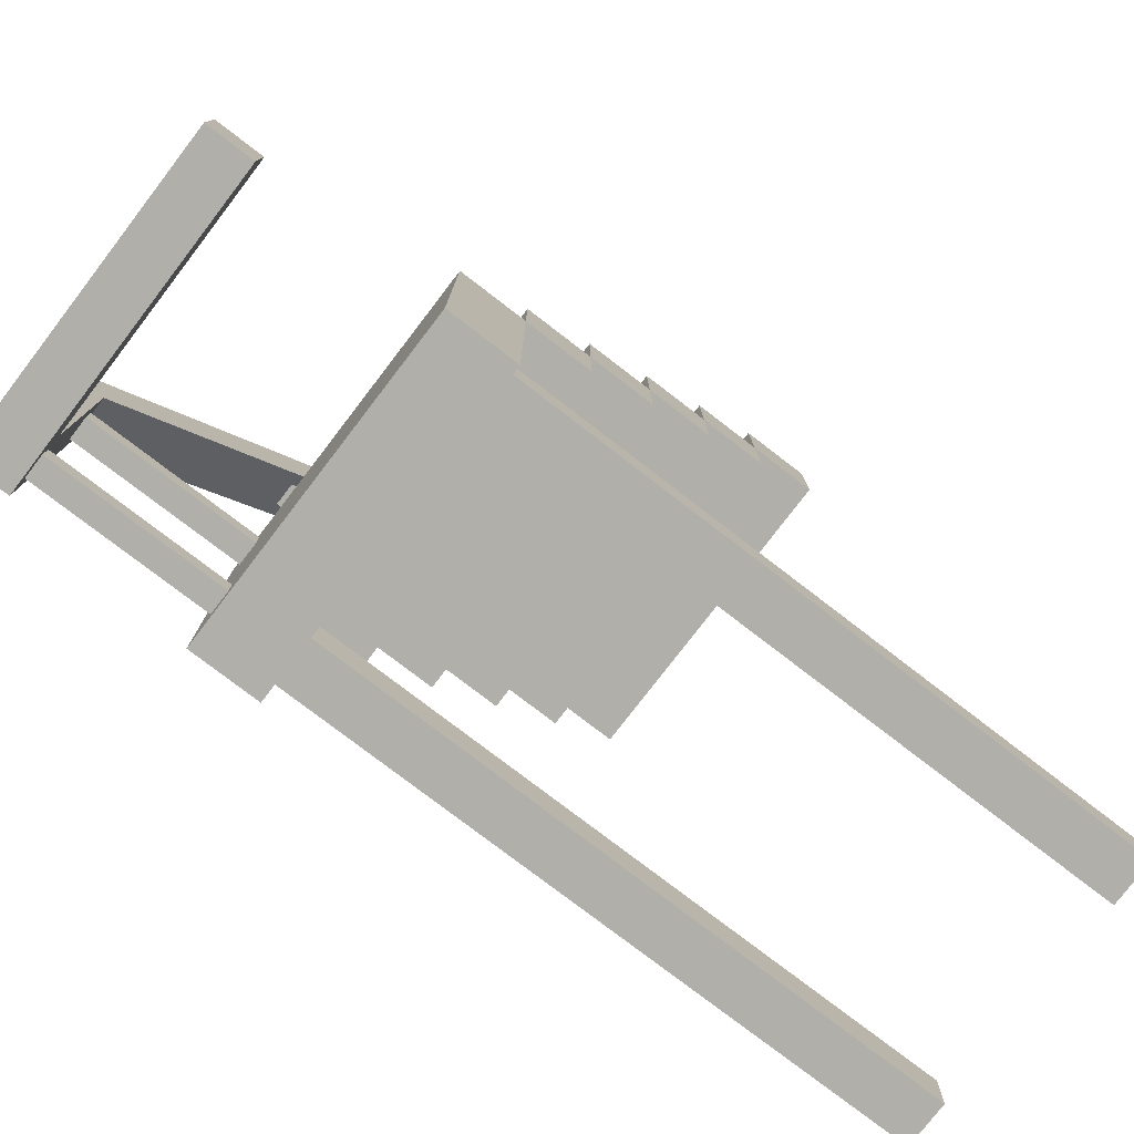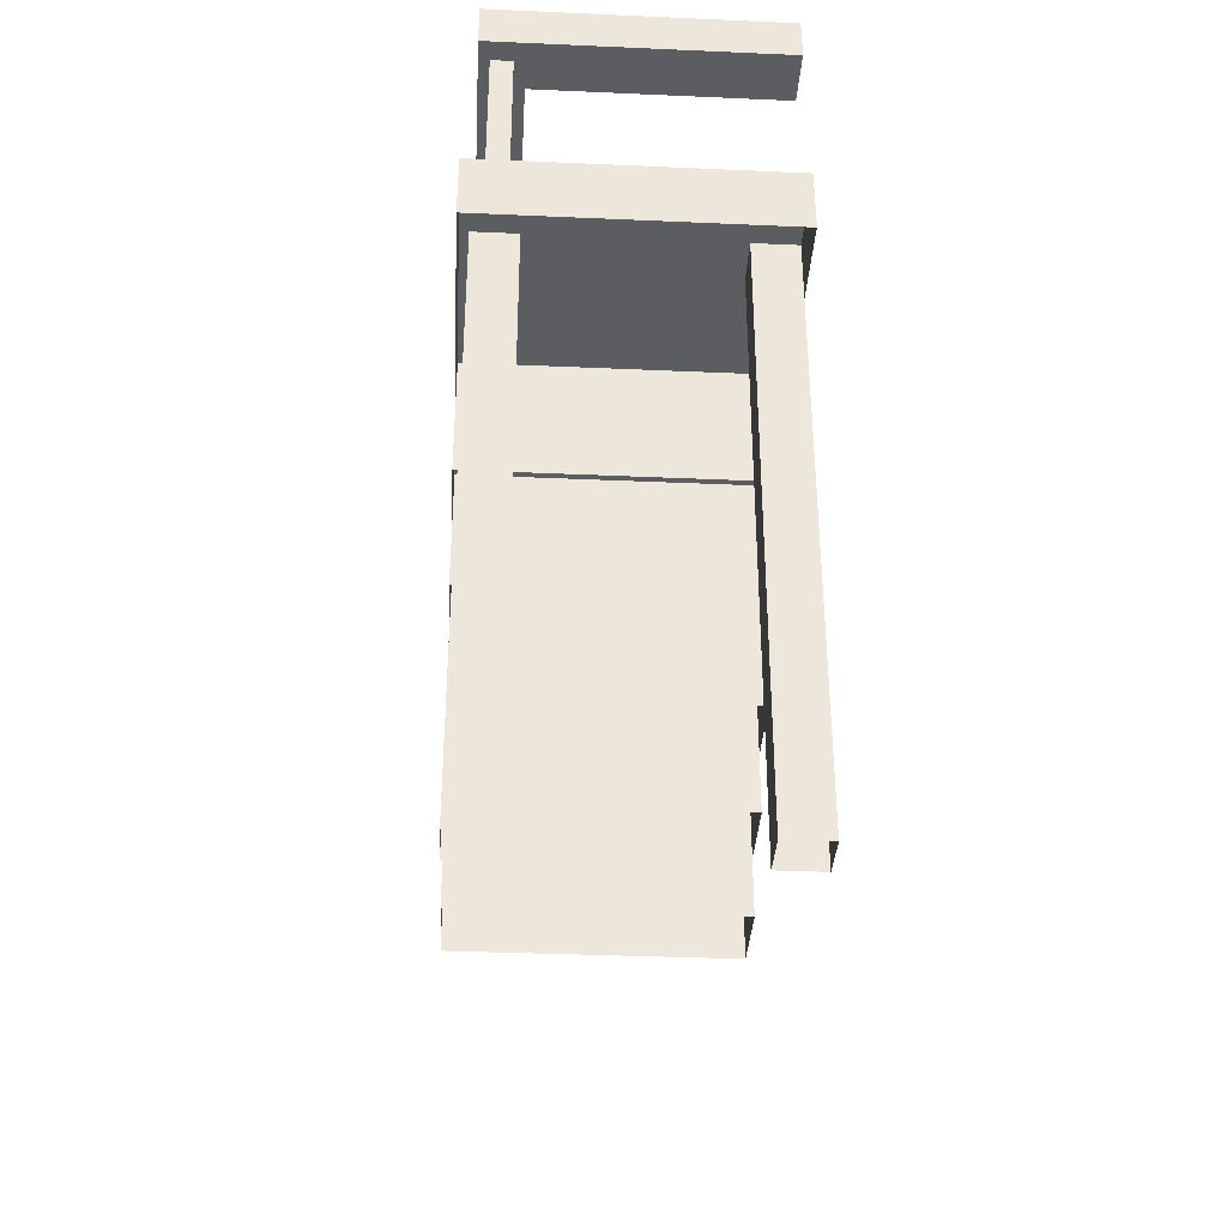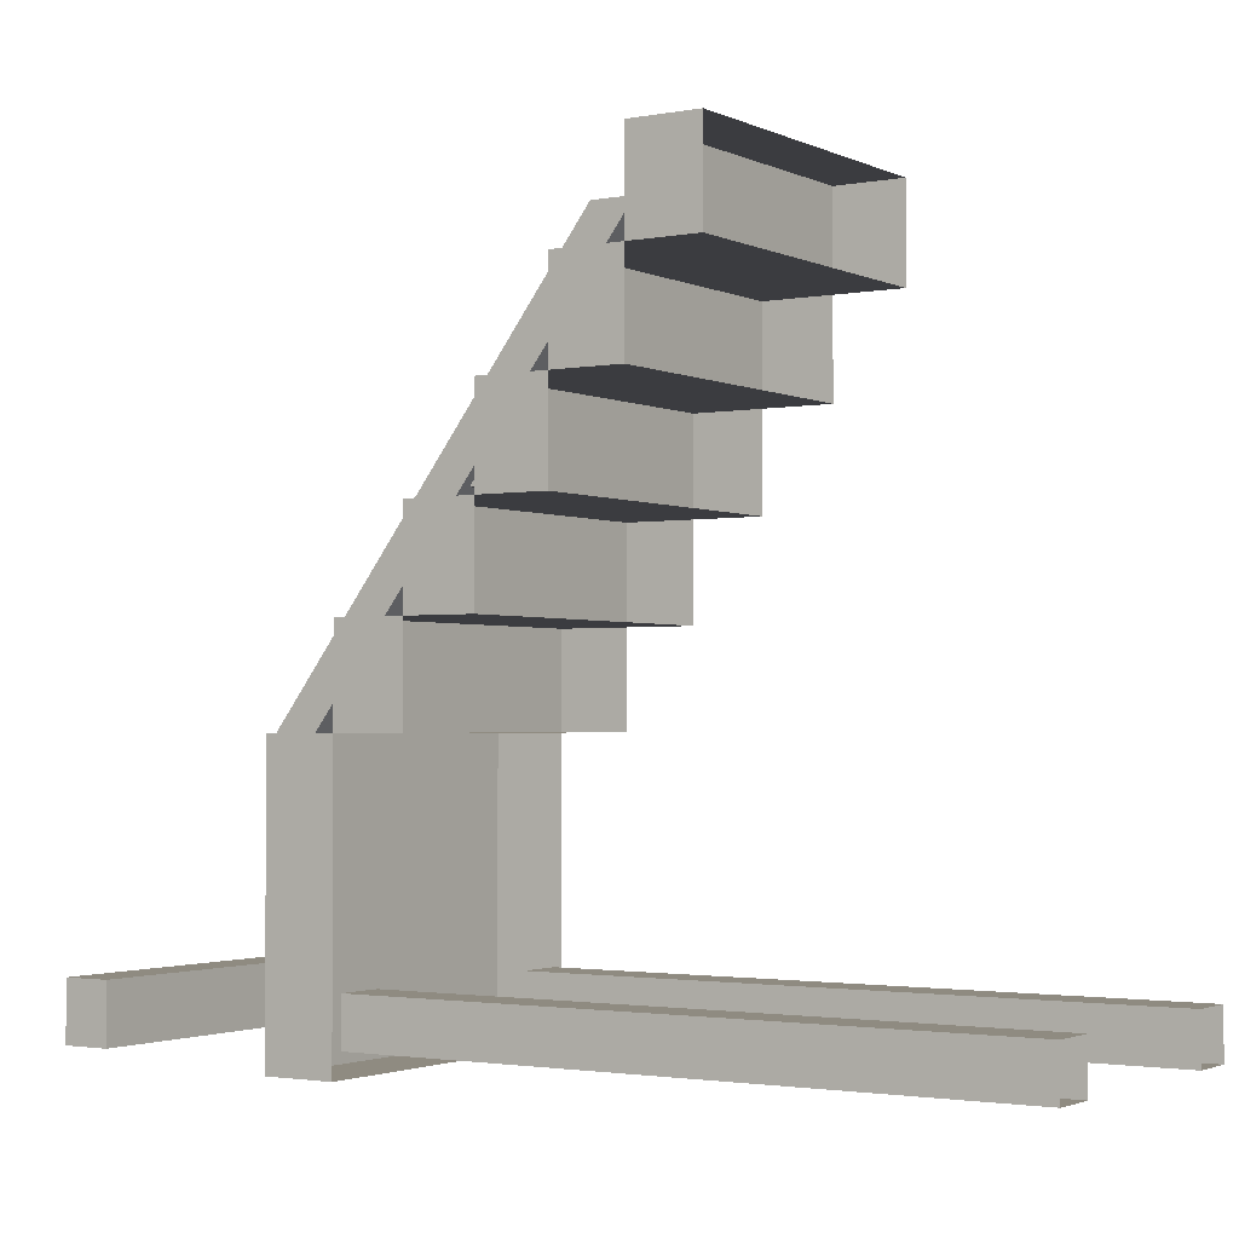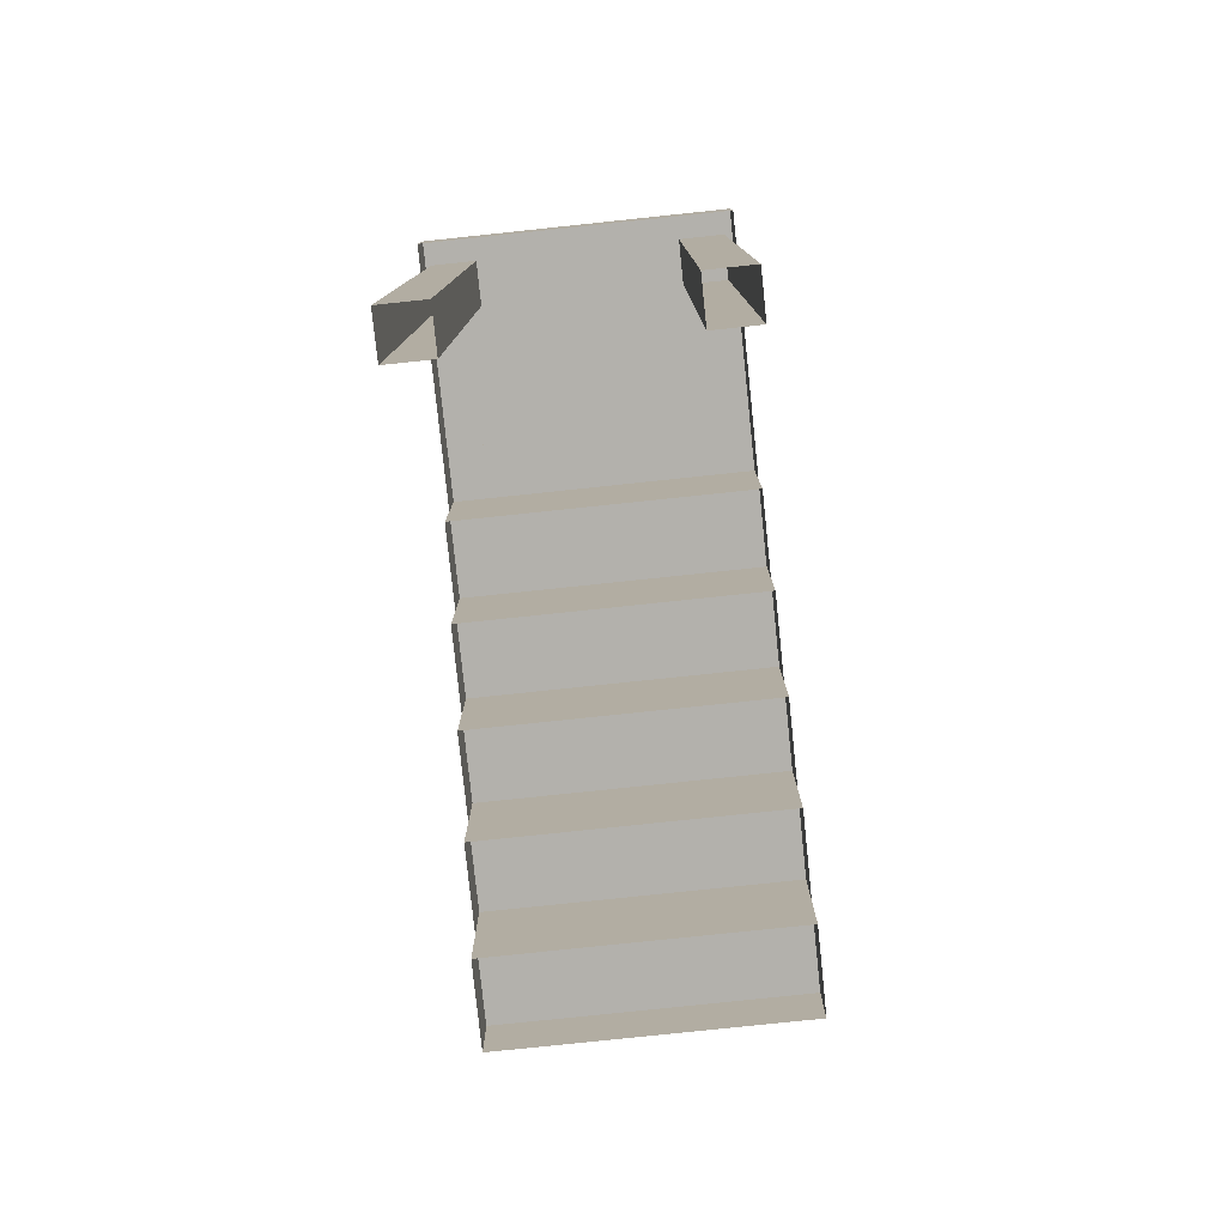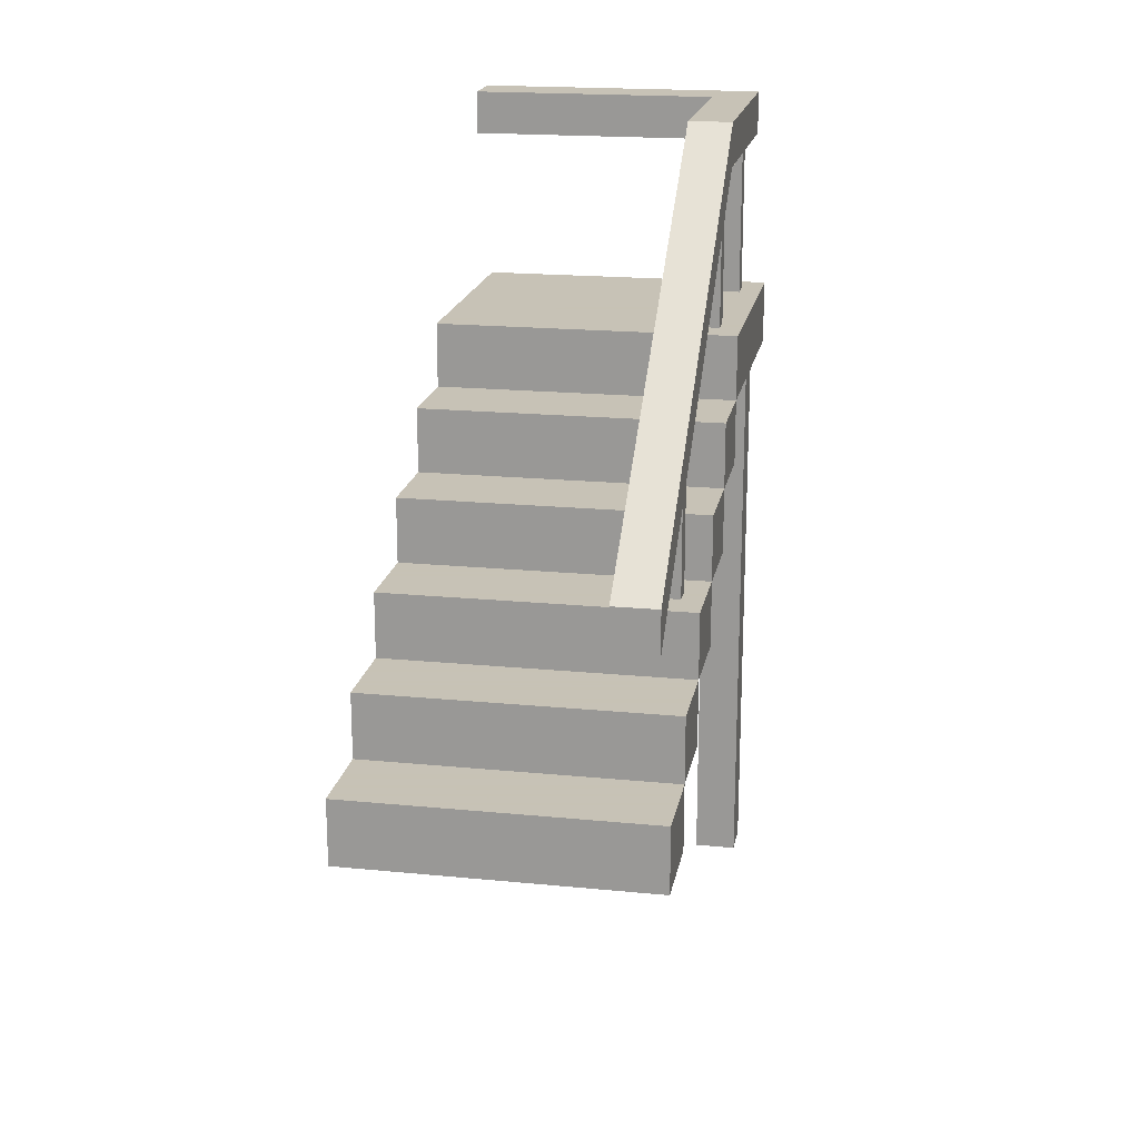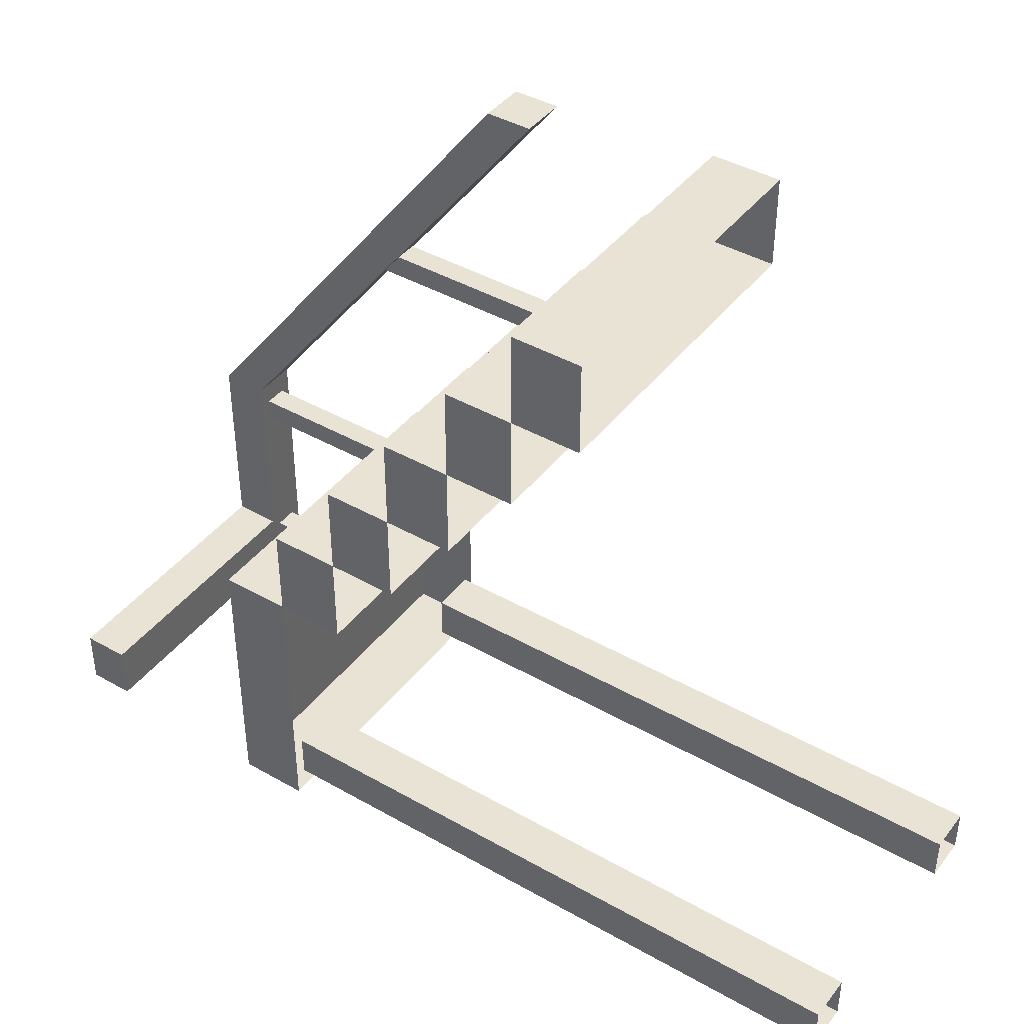
<metadata>
{"format":"obj","ext":"obj","renderer":"f3d","projection":"perspective","resolution":1024,"background":"white","views":[{"elev":-78.0,"azim":-127.5,"up":"+Z"},{"elev":-35.9,"azim":176.7,"up":"+Y"},{"elev":-2.1,"azim":-56.9,"up":"+Z"},{"elev":-79.0,"azim":-174.0,"up":"+Y"},{"elev":19.1,"azim":10.5,"up":"+Y"},{"elev":42.0,"azim":-55.6,"up":"+Z"}]}
</metadata>
<code>
v -0.375 -0.375 0
v -0.375 -0.375 0.25
v -0.375 -0.5625 0.25
v -0.375 -0.5625 0
v 0.5 -0.375 0
v 0.5 -0.375 0.25
v 0.5 -0.5625 0.25
v -0.375 -0.5625 0.5
v -0.375 -0.75 0.5
v -0.375 -0.75 0.25
v 0.5 -0.75 0.25
v 0.5 -0.5625 0.5
v 0.5 -0.75 0.5
v -0.375 -0.75 0.75
v -0.375 -0.9375 0.75
v -0.375 -0.9375 0.5
v 0.5 -0.9375 0.5
v 0.5 -0.75 0.75
v 0.5 -0.9375 0.75
v -0.375 -0.9375 1
v -0.375 -1.125 1
v -0.375 -1.125 0.75
v 0.5 -1.125 0.75
v 0.5 -0.9375 1
v 0.5 -1.125 1
v 0.5 -0.5625 0
v 0.4375 -0.5625 0.3438
v 0.4375 -0.5625 0.4062
v 0.4375 -0.03125 0.4062
v 0.4375 0 0.3438
v 0.375 -0.5625 0.3438
v 0.375 0 0.3438
v 0.375 -0.5625 0.4062
v 0.375 -0.03125 0.4062
v 0.4375 0 -0.9062
v 0.4375 0 -0.8438
v 0.4375 0.4688 -0.8438
v 0.4375 0.4688 -0.9062
v 0.375 0 -0.9062
v 0.375 0.4688 -0.9062
v 0.375 0 -0.8438
v 0.375 0.4688 -0.8438
v 0.4688 -1.875 -0.9375
v 0.4688 -1.875 -0.8125
v 0.4688 -0.1875 -0.8125
v 0.4688 -0.1875 -0.9375
v 0.3438 -1.875 -0.9375
v 0.3438 -0.1875 -0.9375
v 0.3438 -1.875 -0.8125
v 0.3438 -0.1875 -0.8125
v -0.3438 -1.875 -0.9375
v -0.2188 -1.875 -0.9375
v -0.2188 -0.1875 -0.9375
v -0.3438 -0.1875 -0.9375
v -0.3438 -1.875 -0.8125
v -0.3438 -0.1875 -0.8125
v -0.2188 -1.875 -0.8125
v -0.2188 -0.1875 -0.8125
v 0.4688 0.5938 -0.9688
v 0.4688 0.4688 -0.9688
v 0.4688 0.4688 -0.2812
v 0.4688 0.5938 -0.2812
v 0.3438 0.5938 -0.8125
v -0.375 0.5938 -0.8125
v -0.375 0.5938 -0.9688
v -0.375 0.4688 -0.9688
v 0.3438 0.4688 -0.8125
v 0.3438 0.4688 -0.2812
v 0.3438 -0.5 1
v 0.4688 -0.5 1
v 0.4688 -0.375 1
v 0.3438 0.5938 -0.2812
v -0.375 0.4688 -0.8125
v 0.3438 -0.375 1
v 0.4375 0 -0.4062
v 0.4375 0 -0.3438
v 0.4375 0.4688 -0.3438
v 0.4375 0.4688 -0.4062
v 0.375 0 -0.4062
v 0.375 0.4688 -0.4062
v 0.375 0 -0.3438
v 0.375 0.4688 -0.3438
v -0.375 -0.1875 -0.25
v -0.375 -0.1875 0
v -0.375 -0.375 -0.25
v 0.5 -0.1875 -0.25
v 0.5 -0.1875 0
v 0.5 -0.375 -0.25
v -0.375 0 -1
v -0.375 0 -0.25
v -0.375 -0.1875 -1
v 0.5 0 -1
v 0.5 0 -0.25
v 0.5 -0.1875 -1
f 1 2 3
f 1 3 4
f 1 4 5
f 1 5 2
f 2 5 6
f 2 6 7
f 2 7 3
f 3 7 8
f 3 8 9
f 3 9 10
f 3 10 7
f 7 10 11
f 7 11 12
f 7 12 8
f 8 12 13
f 8 13 9
f 9 13 14
f 9 14 15
f 9 15 16
f 9 16 13
f 13 16 17
f 13 17 18
f 13 18 14
f 14 18 19
f 14 19 15
f 15 19 20
f 15 20 21
f 15 21 22
f 15 22 19
f 19 22 23
f 19 23 24
f 19 24 20
f 20 24 25
f 20 25 21
f 6 5 26
f 6 26 7
f 27 28 29
f 27 29 30
f 27 30 31
f 31 30 32
f 31 32 33
f 33 32 34
f 33 34 28
f 28 34 29
f 5 4 26
f 24 23 25
f 12 11 13
f 18 17 19
f 35 36 37
f 35 37 38
f 35 38 39
f 39 38 40
f 39 40 41
f 41 40 42
f 41 42 36
f 36 42 37
f 43 44 45
f 43 45 46
f 43 46 47
f 47 46 48
f 47 48 49
f 49 48 50
f 49 50 44
f 44 50 45
f 51 52 53
f 51 53 54
f 51 54 55
f 55 54 56
f 55 56 57
f 57 56 58
f 57 58 52
f 52 58 53
f 59 60 61
f 59 61 62
f 59 62 63
f 59 63 64
f 59 64 65
f 59 65 60
f 60 65 66
f 60 66 67
f 60 67 68
f 60 68 61
f 61 68 69
f 61 69 70
f 61 70 62
f 62 70 71
f 62 71 72
f 62 72 63
f 63 72 67
f 63 67 73
f 63 73 64
f 64 73 66
f 64 66 65
f 67 72 68
f 68 72 74
f 68 74 69
f 69 74 70
f 69 70 71
f 69 71 74
f 74 71 70
f 71 74 72
f 66 73 67
f 75 76 77
f 75 77 78
f 75 78 79
f 79 78 80
f 79 80 81
f 81 80 82
f 81 82 76
f 76 82 77
f 83 84 1
f 83 1 85
f 83 85 86
f 83 86 84
f 84 86 87
f 84 87 5
f 84 5 1
f 87 86 88
f 87 88 5
f 86 85 88
f 89 90 83
f 89 83 91
f 89 91 92
f 89 92 90
f 90 92 93
f 90 93 86
f 90 86 83
f 93 92 94
f 93 94 86
f 92 91 94

</code>
